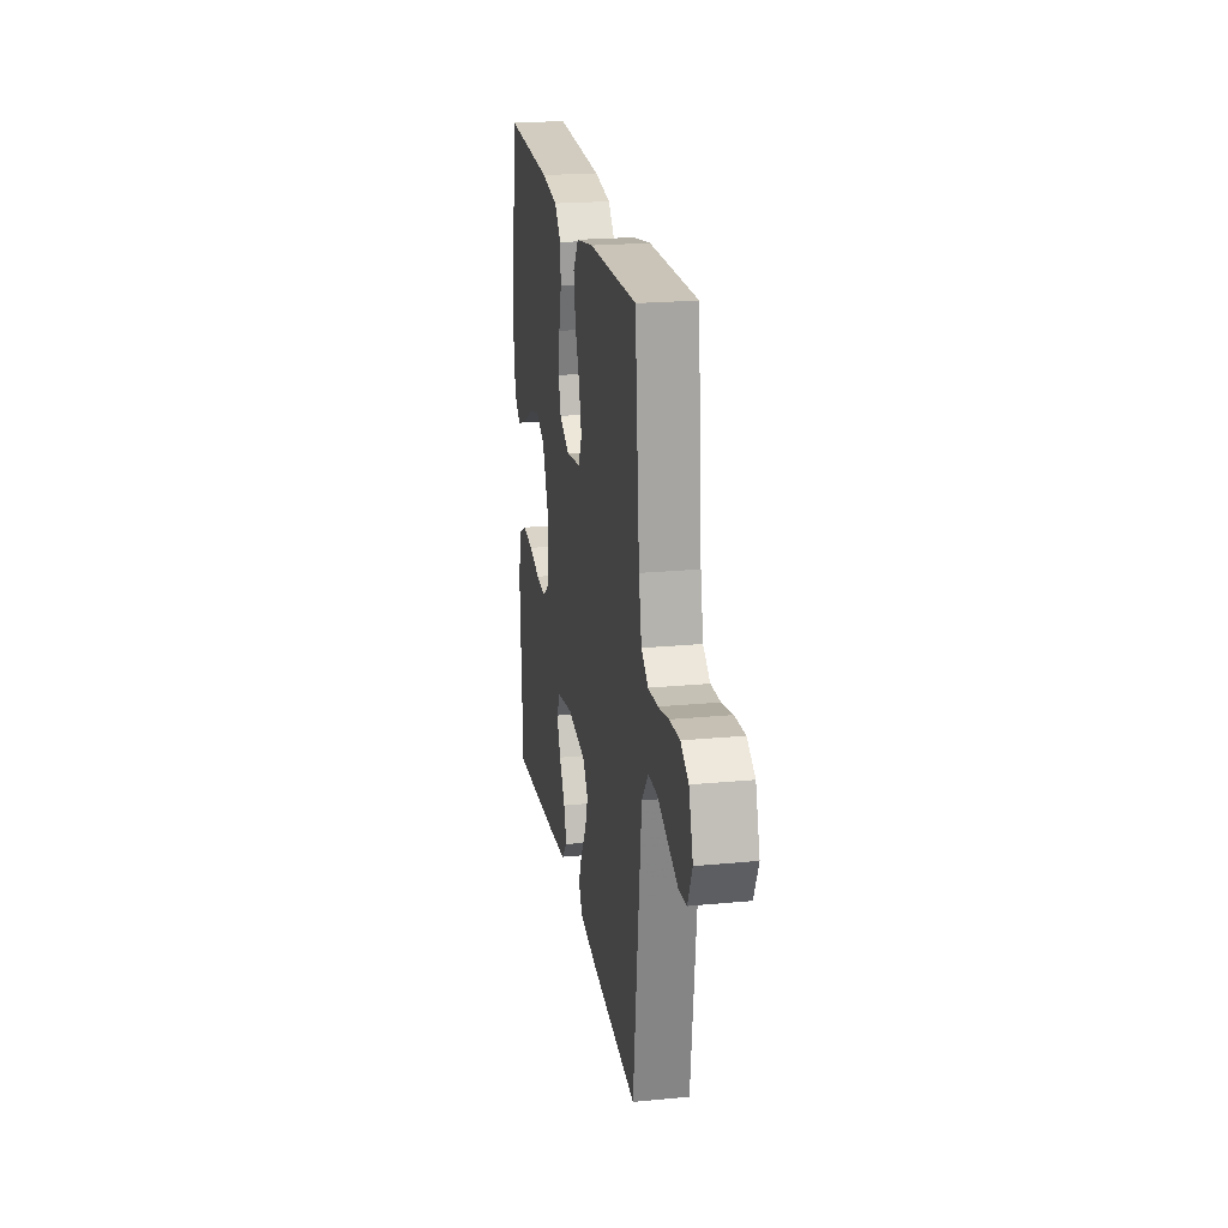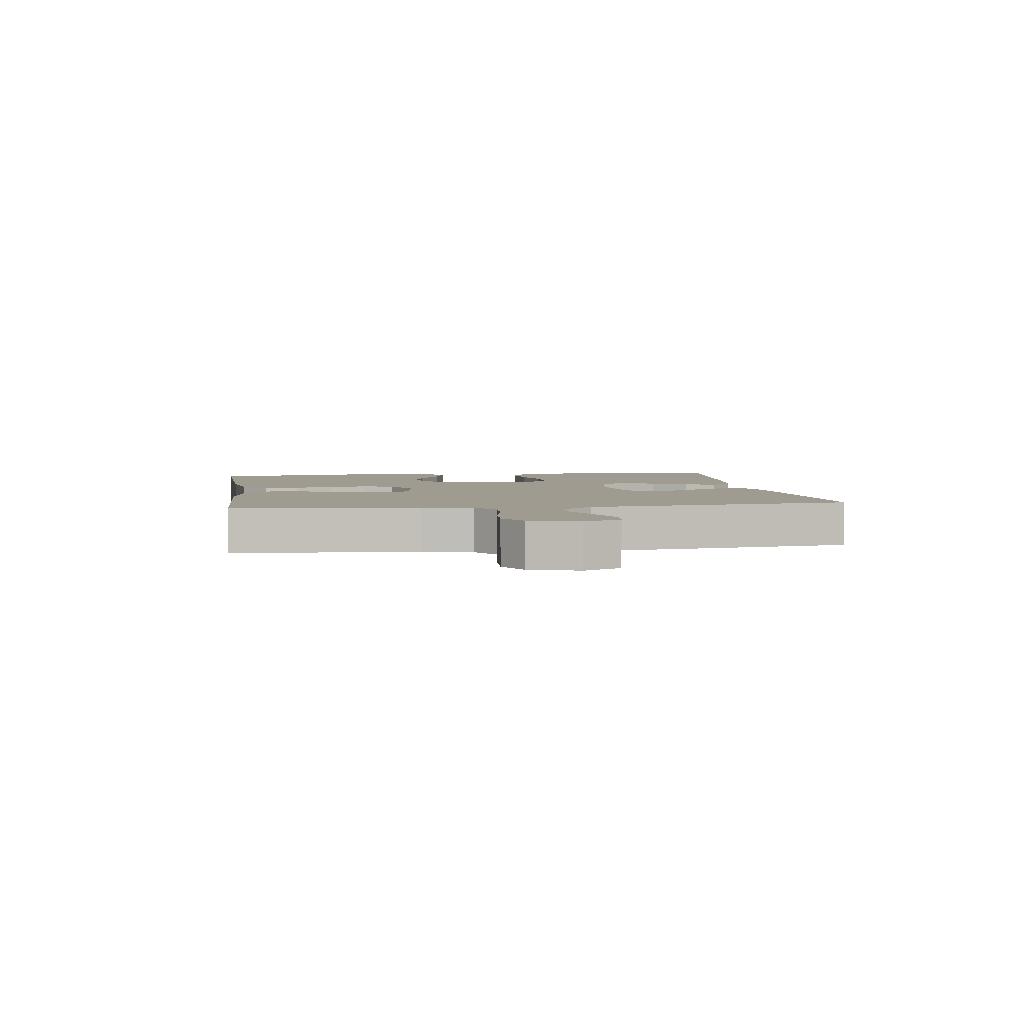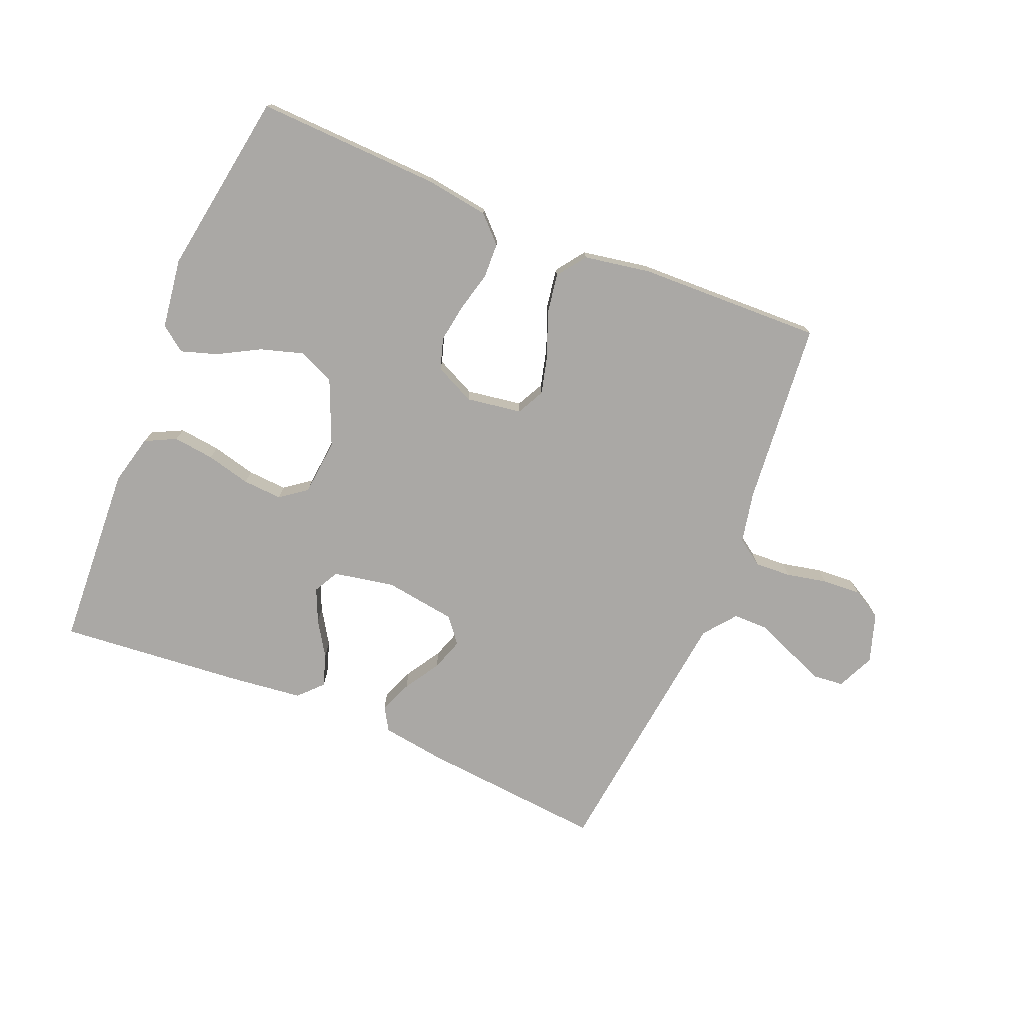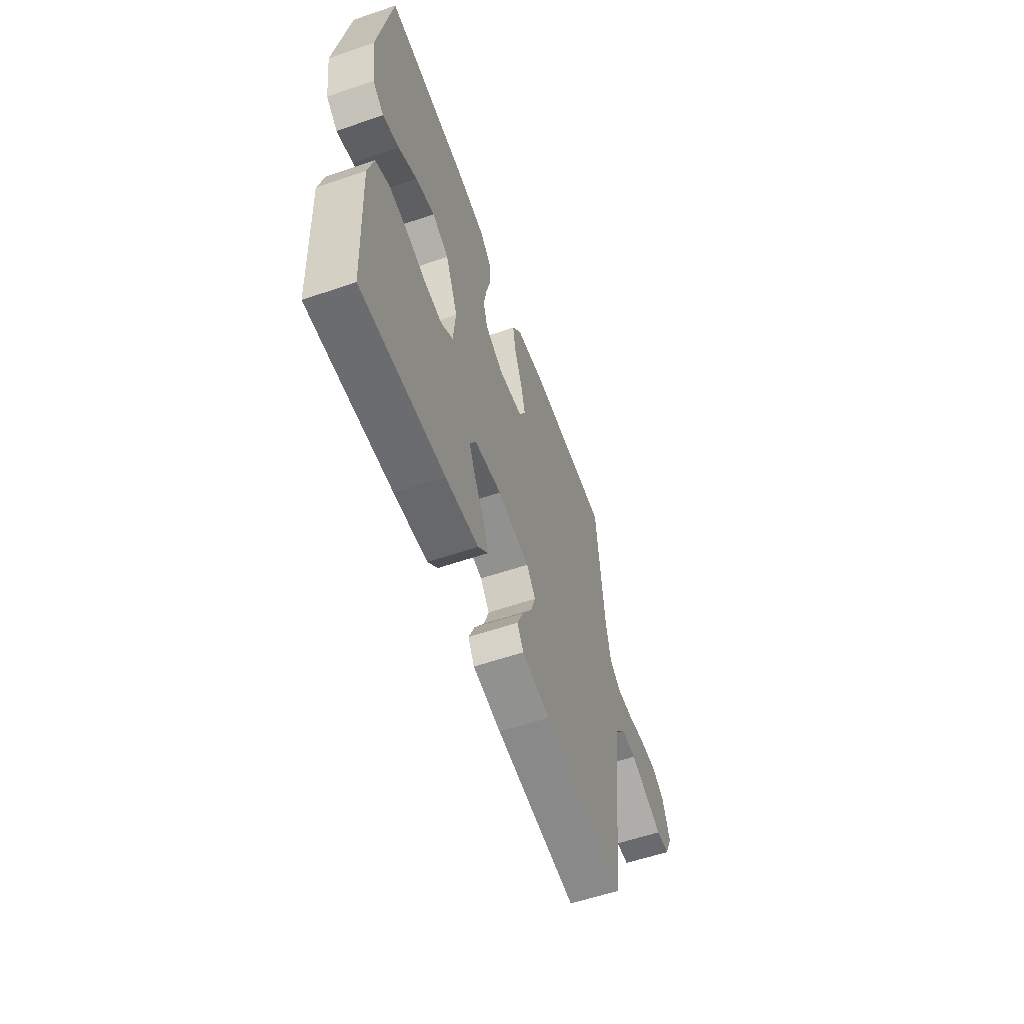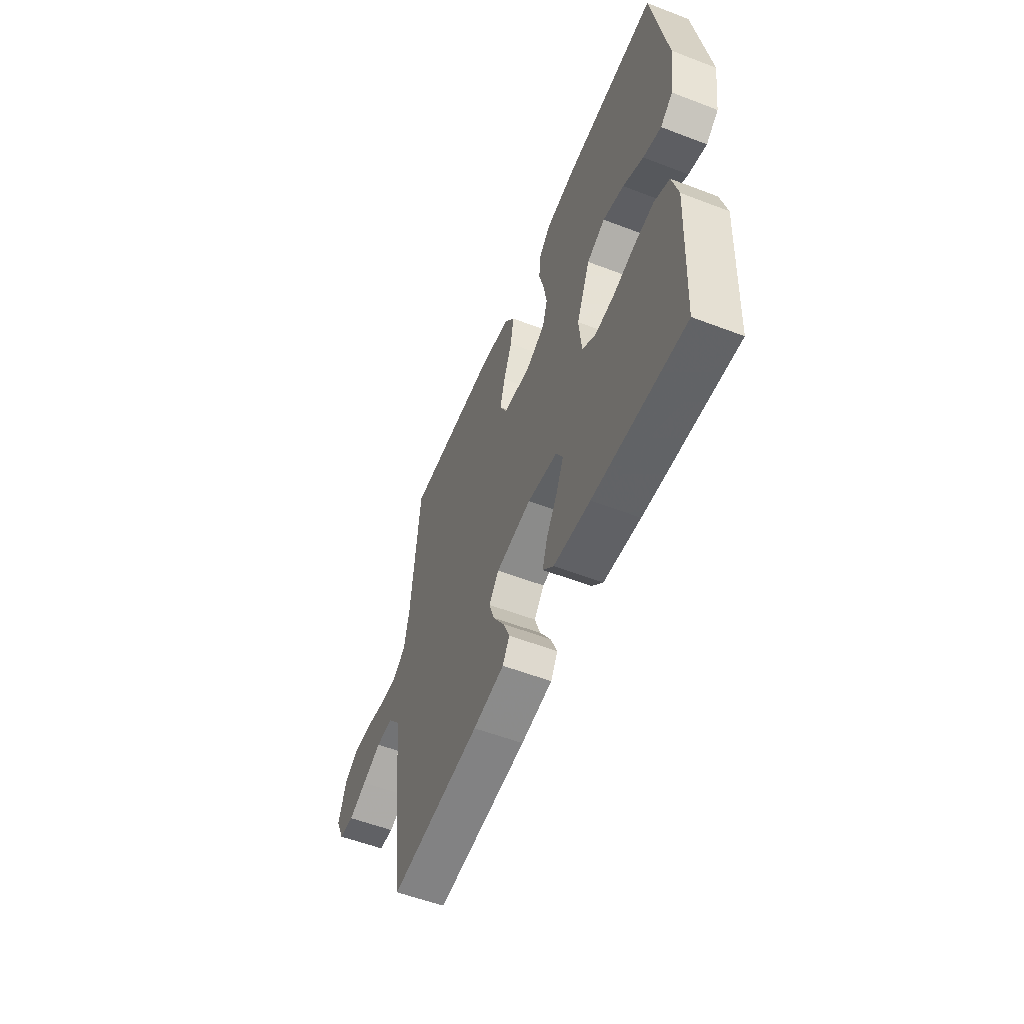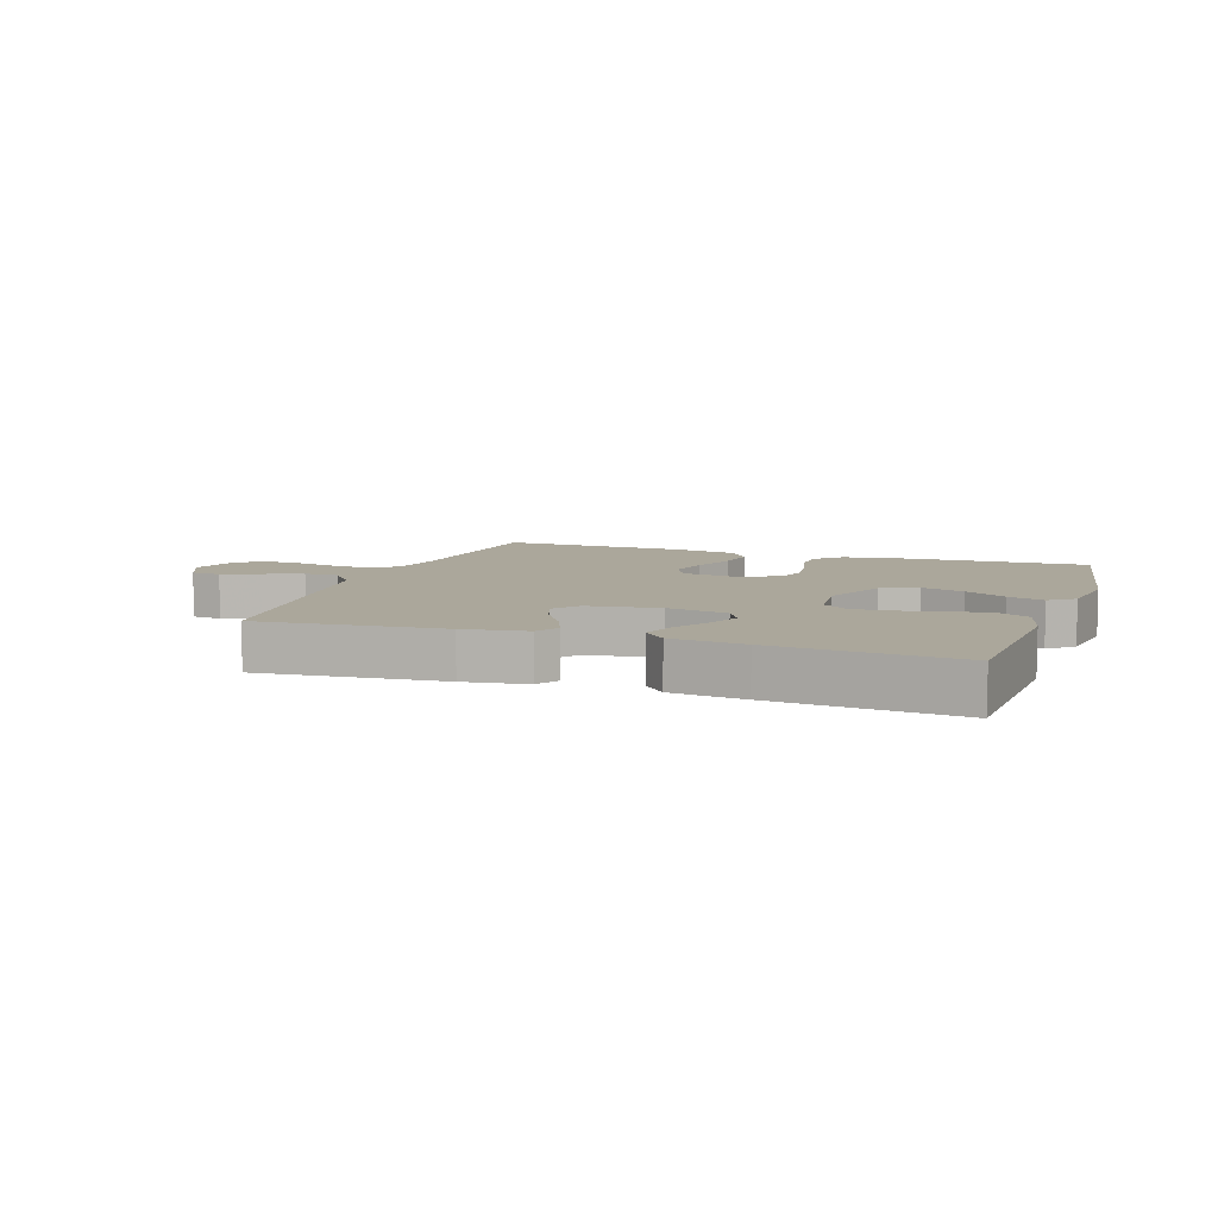
<metadata>
{"format":"obj","ext":"obj","renderer":"f3d","projection":"perspective","resolution":1024,"background":"white","views":[{"elev":21.8,"azim":80.5,"up":"+Z"},{"elev":4.0,"azim":81.7,"up":"+Y"},{"elev":-75.2,"azim":-22.5,"up":"+Y"},{"elev":-58.4,"azim":-70.6,"up":"+Z"},{"elev":-55.8,"azim":-111.9,"up":"+Z"},{"elev":8.1,"azim":-161.0,"up":"+Y"}]}
</metadata>
<code>
v -0.5 0.07 -0.5
v -0.516 0.07 -0.2
v -0.496 0.07 -0.119
v -0.446 0.07 -0.094
v -0.379 0.07 -0.102
v -0.307 0.07 -0.12
v -0.243 0.07 -0.124
v -0.2 0.07 -0.092
v -0.191 0.07 0
v -0.236 0.07 0.106
v -0.296 0.07 0.132
v -0.365 0.07 0.111
v -0.432 0.07 0.074
v -0.491 0.07 0.055
v -0.532 0.07 0.086
v -0.548 0.07 0.2
v -0.5 0.07 0.5
v -0.2 0.07 0.489
v -0.098 0.07 0.474
v -0.057 0.07 0.433
v -0.055 0.07 0.376
v -0.071 0.07 0.312
v -0.081 0.07 0.249
v -0.065 0.07 0.198
v 0 0.07 0.167
v 0.09 0.07 0.181
v 0.113 0.07 0.226
v 0.097 0.07 0.289
v 0.069 0.07 0.359
v 0.058 0.07 0.425
v 0.092 0.07 0.472
v 0.2 0.07 0.491
v 0.5 0.07 0.5
v 0.528 0.07 0.2
v 0.545 0.07 0.117
v 0.588 0.07 0.087
v 0.647 0.07 0.09
v 0.713 0.07 0.104
v 0.776 0.07 0.108
v 0.824 0.07 0.08
v 0.85 0.07 0
v 0.822 0.07 -0.061
v 0.773 0.07 -0.066
v 0.713 0.07 -0.042
v 0.649 0.07 -0.016
v 0.593 0.07 -0.016
v 0.552 0.07 -0.068
v 0.536 0.07 -0.2
v 0.5 0.07 -0.5
v 0.2 0.07 -0.473
v 0.097 0.07 -0.458
v 0.074 0.07 -0.42
v 0.096 0.07 -0.367
v 0.132 0.07 -0.309
v 0.15 0.07 -0.256
v 0.117 0.07 -0.215
v 0 0.07 -0.198
v -0.099 0.07 -0.217
v -0.121 0.07 -0.258
v -0.097 0.07 -0.312
v -0.061 0.07 -0.369
v -0.044 0.07 -0.421
v -0.08 0.07 -0.459
v -0.2 0.07 -0.473
v -0.5 0 -0.5
v -0.516 0 -0.2
v -0.496 0 -0.119
v -0.446 0 -0.094
v -0.379 0 -0.102
v -0.307 0 -0.12
v -0.243 0 -0.124
v -0.2 0 -0.092
v -0.191 0 0
v -0.236 0 0.106
v -0.296 0 0.132
v -0.365 0 0.111
v -0.432 0 0.074
v -0.491 0 0.055
v -0.532 0 0.086
v -0.548 0 0.2
v -0.5 0 0.5
v -0.2 0 0.489
v -0.098 0 0.474
v -0.057 0 0.433
v -0.055 0 0.376
v -0.071 0 0.312
v -0.081 0 0.249
v -0.065 0 0.198
v 0 0 0.167
v 0.09 0 0.181
v 0.113 0 0.226
v 0.097 0 0.289
v 0.069 0 0.359
v 0.058 0 0.425
v 0.092 0 0.472
v 0.2 0 0.491
v 0.5 0 0.5
v 0.528 0 0.2
v 0.545 0 0.117
v 0.588 0 0.087
v 0.647 0 0.09
v 0.713 0 0.104
v 0.776 0 0.108
v 0.824 0 0.08
v 0.85 0 0
v 0.822 0 -0.061
v 0.773 0 -0.066
v 0.713 0 -0.042
v 0.649 0 -0.016
v 0.593 0 -0.016
v 0.552 0 -0.068
v 0.536 0 -0.2
v 0.5 0 -0.5
v 0.2 0 -0.473
v 0.097 0 -0.458
v 0.074 0 -0.42
v 0.096 0 -0.367
v 0.132 0 -0.309
v 0.15 0 -0.256
v 0.117 0 -0.215
v 0 0 -0.198
v -0.099 0 -0.217
v -0.121 0 -0.258
v -0.097 0 -0.312
v -0.061 0 -0.369
v -0.044 0 -0.421
v -0.08 0 -0.459
v -0.2 0 -0.473
f 4 5 6
f 3 4 6
f 2 3 6
f 1 2 6
f 64 1 6
f 63 64 6
f 62 63 6
f 61 62 6
f 60 61 6
f 59 60 6 7
f 58 59 7 8
f 57 58 8 9
f 56 57 9 10
f 52 53 54
f 51 52 54
f 50 51 54
f 49 50 54
f 48 49 54
f 47 48 54 55
f 46 47 55 56
f 43 44 45
f 42 43 45
f 41 42 45
f 40 41 45
f 39 40 45
f 38 39 45
f 37 38 45
f 36 37 45 46
f 46 56 10
f 36 46 10
f 35 36 10
f 32 33 34
f 31 32 34
f 30 31 34
f 29 30 34
f 28 29 34
f 27 28 34 35
f 20 21 22
f 19 20 22
f 18 19 22
f 17 18 22
f 16 17 22
f 15 16 22
f 14 15 22
f 13 14 22
f 12 13 22
f 11 12 22 23
f 10 11 23 24
f 26 27 35
f 25 26 35 10
f 10 24 25
f 70 69 68
f 70 68 67
f 70 67 66
f 70 66 65
f 70 65 128
f 70 128 127
f 70 127 126
f 70 126 125
f 70 125 124
f 71 70 124 123
f 72 71 123 122
f 73 72 122 121
f 74 73 121 120
f 118 117 116
f 118 116 115
f 118 115 114
f 118 114 113
f 118 113 112
f 119 118 112 111
f 120 119 111 110
f 109 108 107
f 109 107 106
f 109 106 105
f 109 105 104
f 109 104 103
f 109 103 102
f 109 102 101
f 110 109 101 100
f 74 120 110
f 74 110 100
f 74 100 99
f 98 97 96
f 98 96 95
f 98 95 94
f 98 94 93
f 98 93 92
f 99 98 92 91
f 86 85 84
f 86 84 83
f 86 83 82
f 86 82 81
f 86 81 80
f 86 80 79
f 86 79 78
f 86 78 77
f 86 77 76
f 87 86 76 75
f 88 87 75 74
f 99 91 90
f 74 99 90 89
f 89 88 74
f 1 65 66 2
f 2 66 67 3
f 3 67 68 4
f 4 68 69 5
f 5 69 70 6
f 6 70 71 7
f 7 71 72 8
f 8 72 73 9
f 9 73 74 10
f 10 74 75 11
f 11 75 76 12
f 12 76 77 13
f 13 77 78 14
f 14 78 79 15
f 15 79 80 16
f 16 80 81 17
f 17 81 82 18
f 18 82 83 19
f 19 83 84 20
f 20 84 85 21
f 21 85 86 22
f 22 86 87 23
f 23 87 88 24
f 24 88 89 25
f 25 89 90 26
f 26 90 91 27
f 27 91 92 28
f 28 92 93 29
f 29 93 94 30
f 30 94 95 31
f 31 95 96 32
f 32 96 97 33
f 33 97 98 34
f 34 98 99 35
f 35 99 100 36
f 36 100 101 37
f 37 101 102 38
f 38 102 103 39
f 39 103 104 40
f 40 104 105 41
f 41 105 106 42
f 42 106 107 43
f 43 107 108 44
f 44 108 109 45
f 45 109 110 46
f 46 110 111 47
f 47 111 112 48
f 48 112 113 49
f 49 113 114 50
f 50 114 115 51
f 51 115 116 52
f 52 116 117 53
f 53 117 118 54
f 54 118 119 55
f 55 119 120 56
f 56 120 121 57
f 57 121 122 58
f 58 122 123 59
f 59 123 124 60
f 60 124 125 61
f 61 125 126 62
f 62 126 127 63
f 63 127 128 64
f 64 128 65 1

</code>
